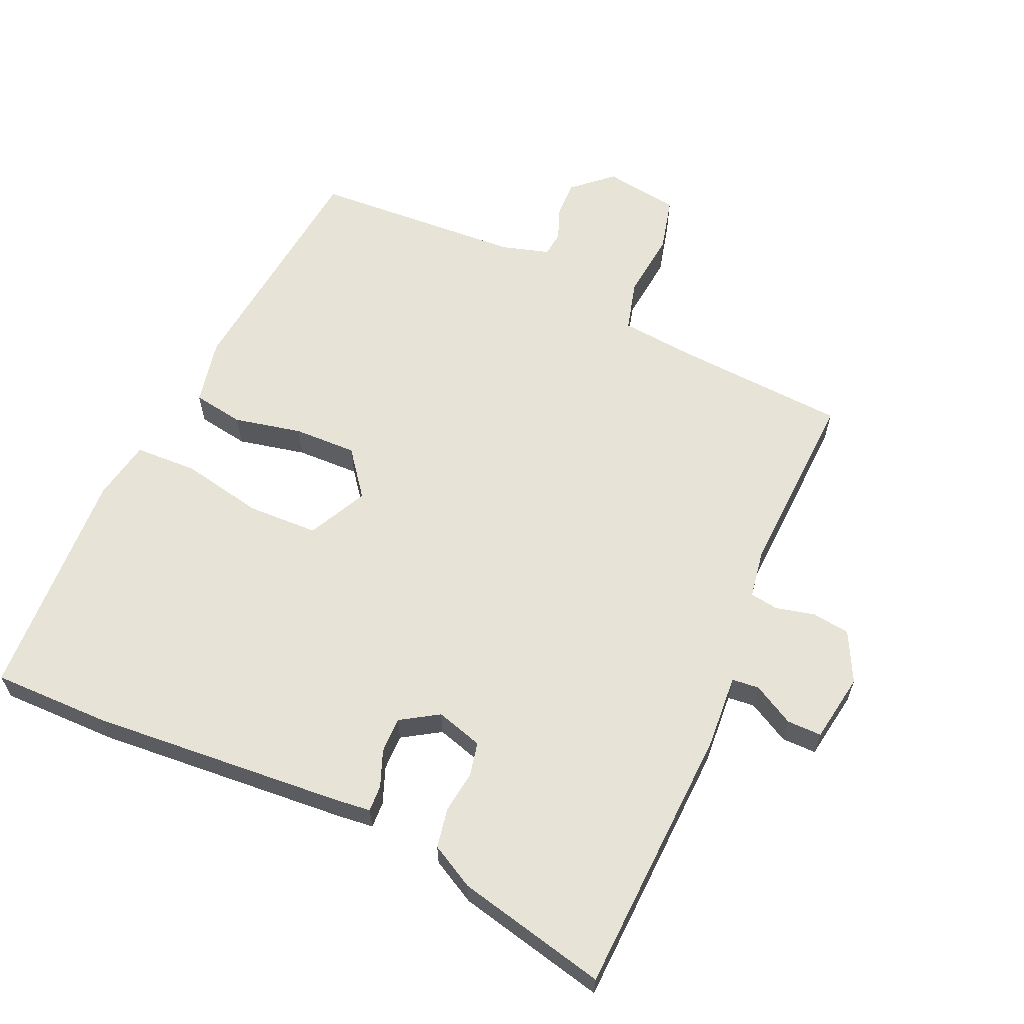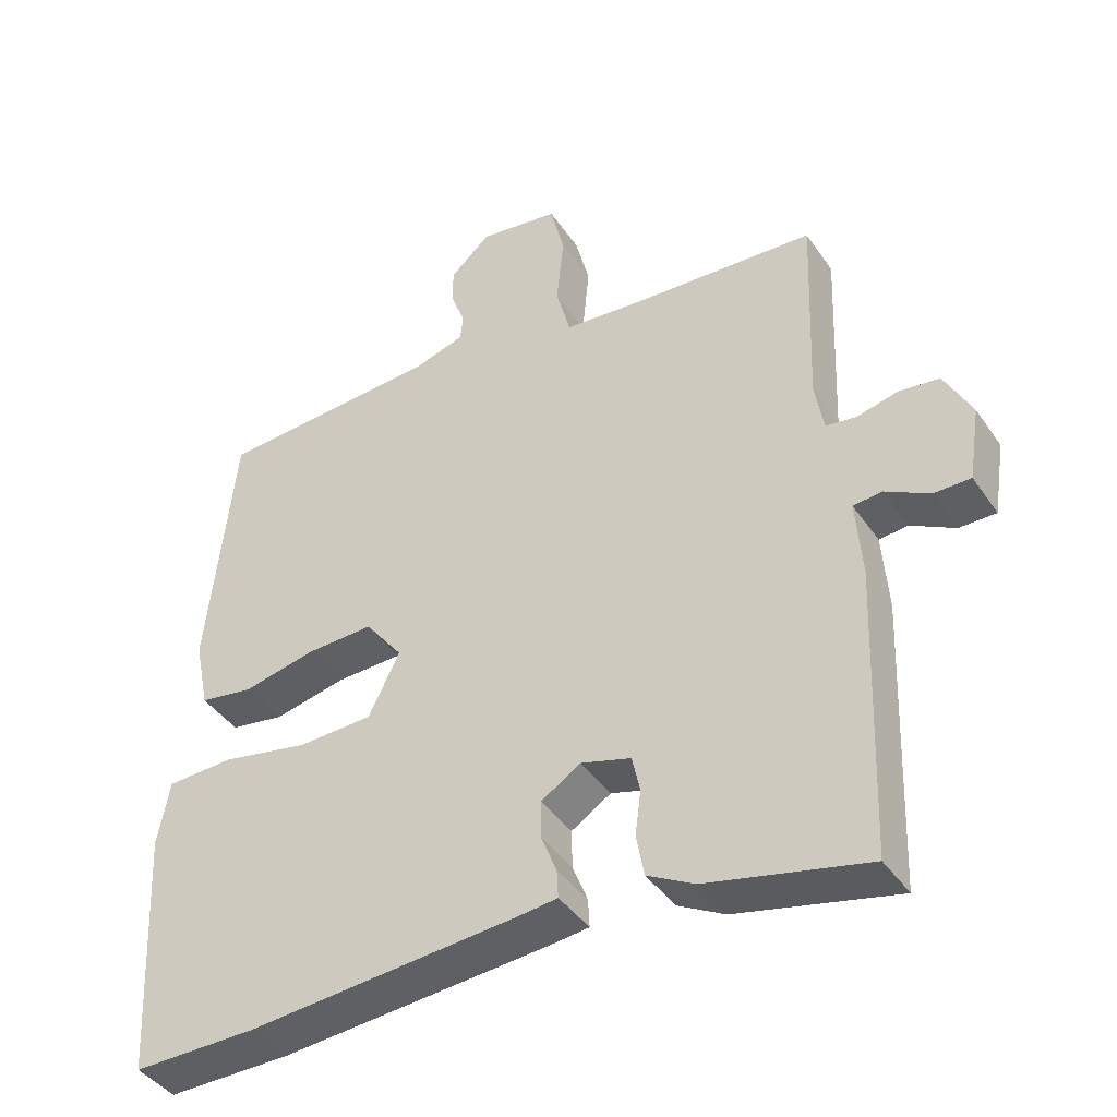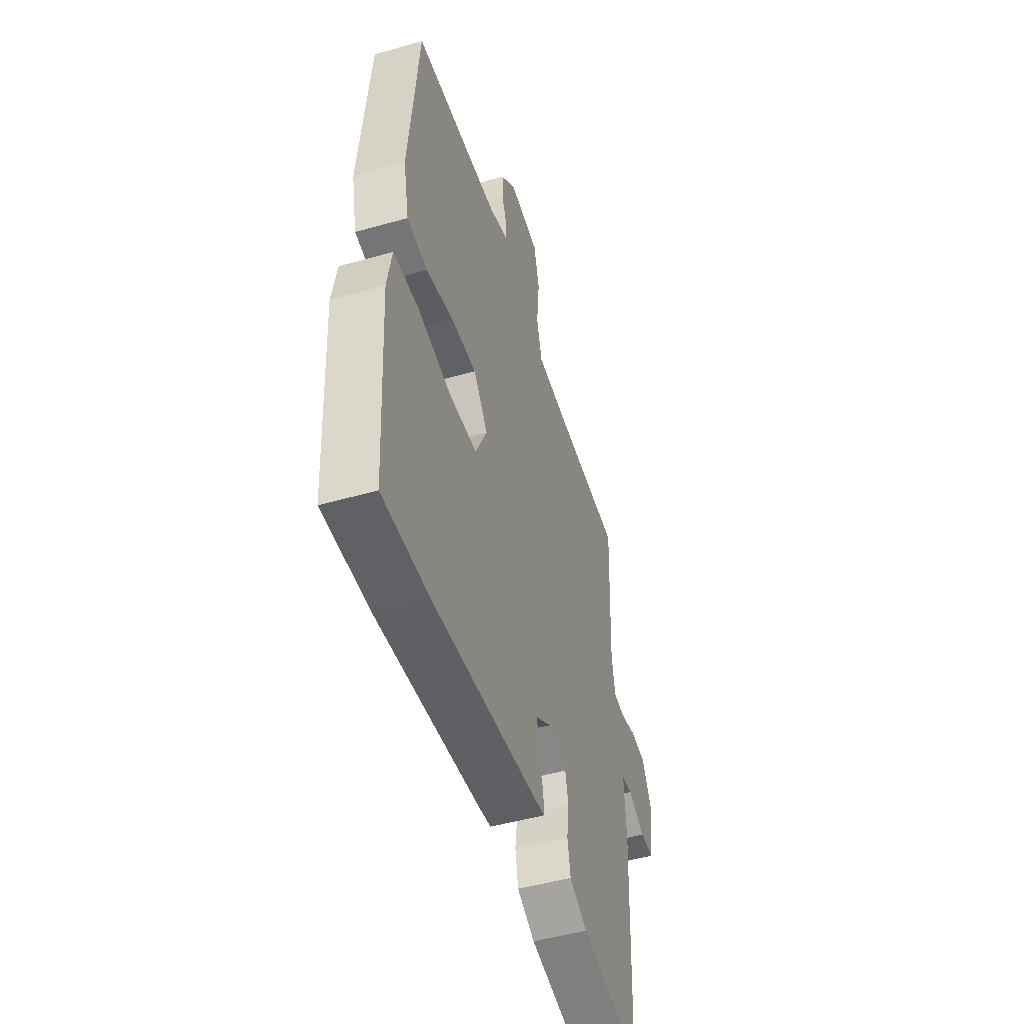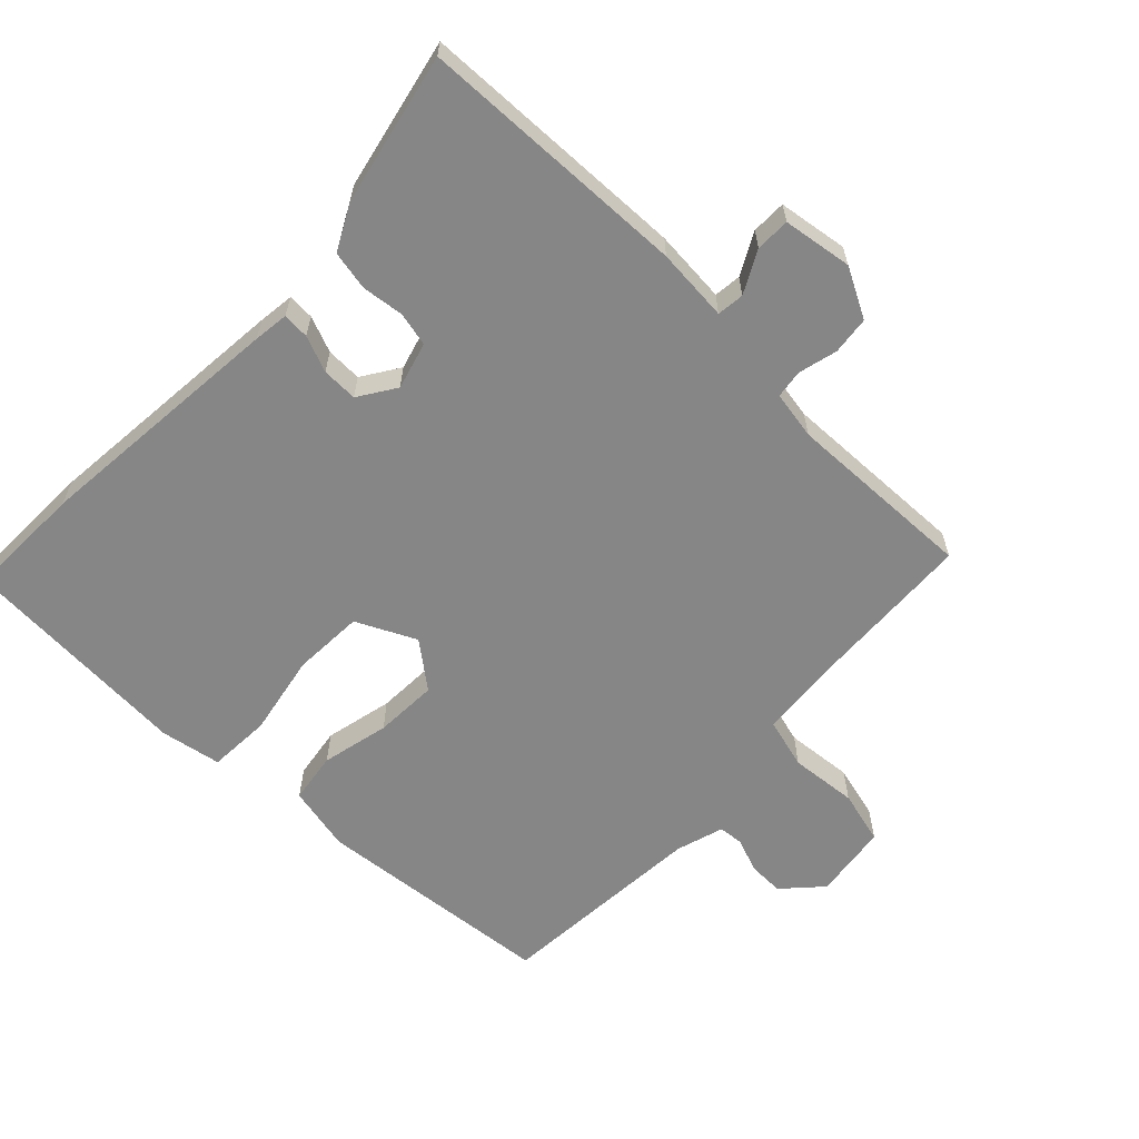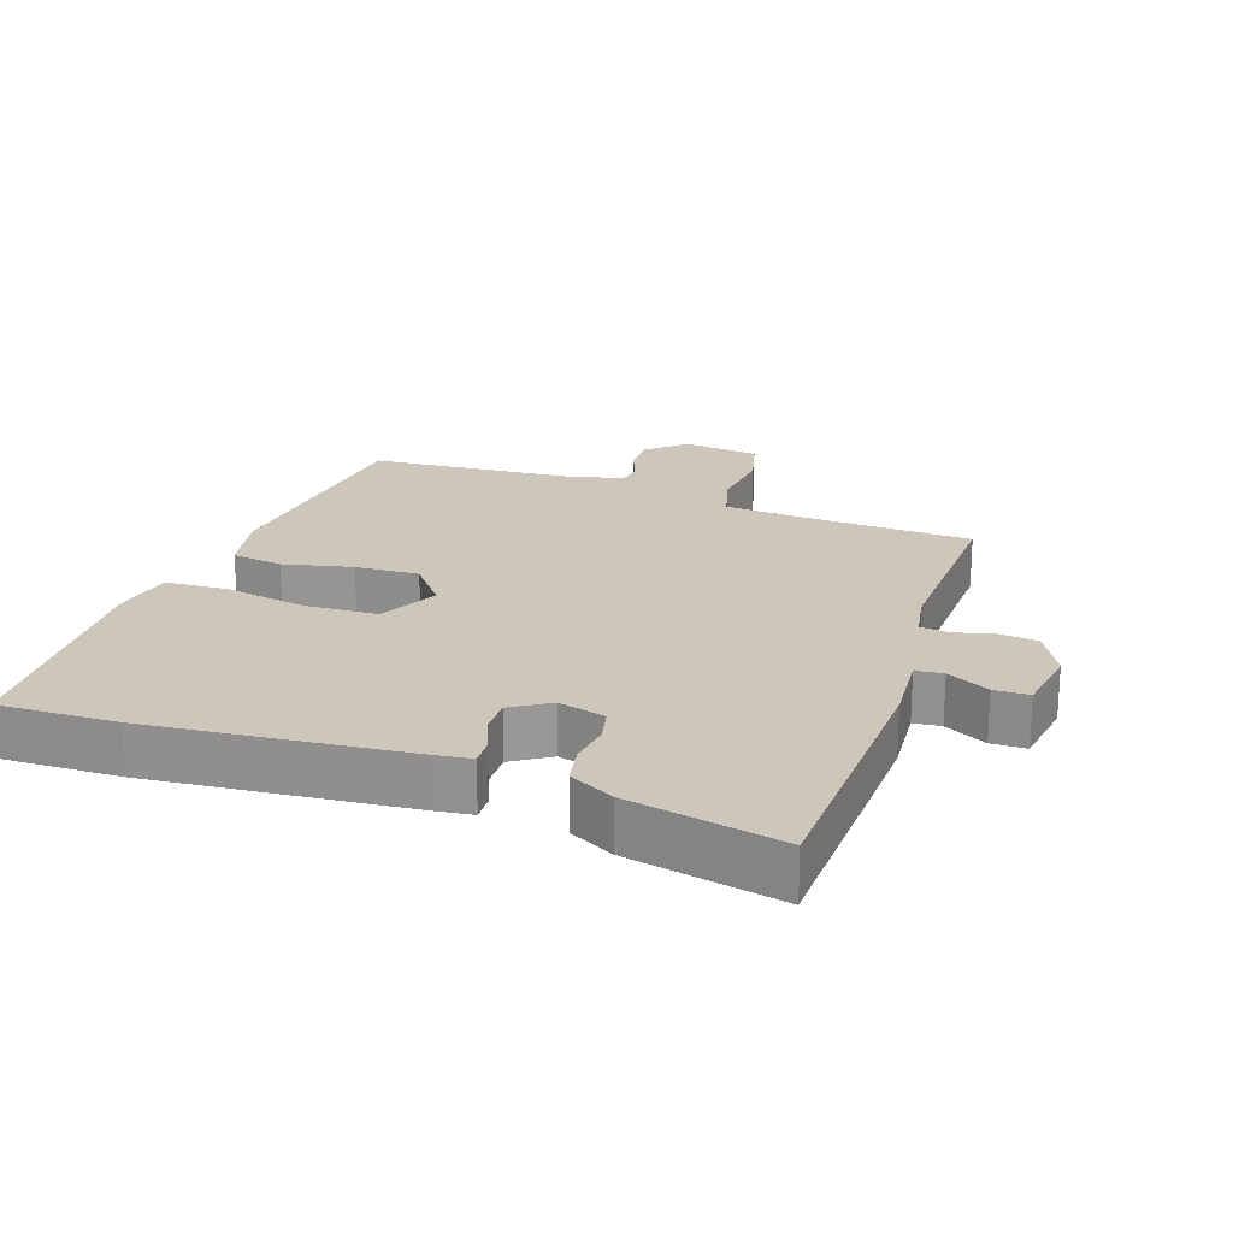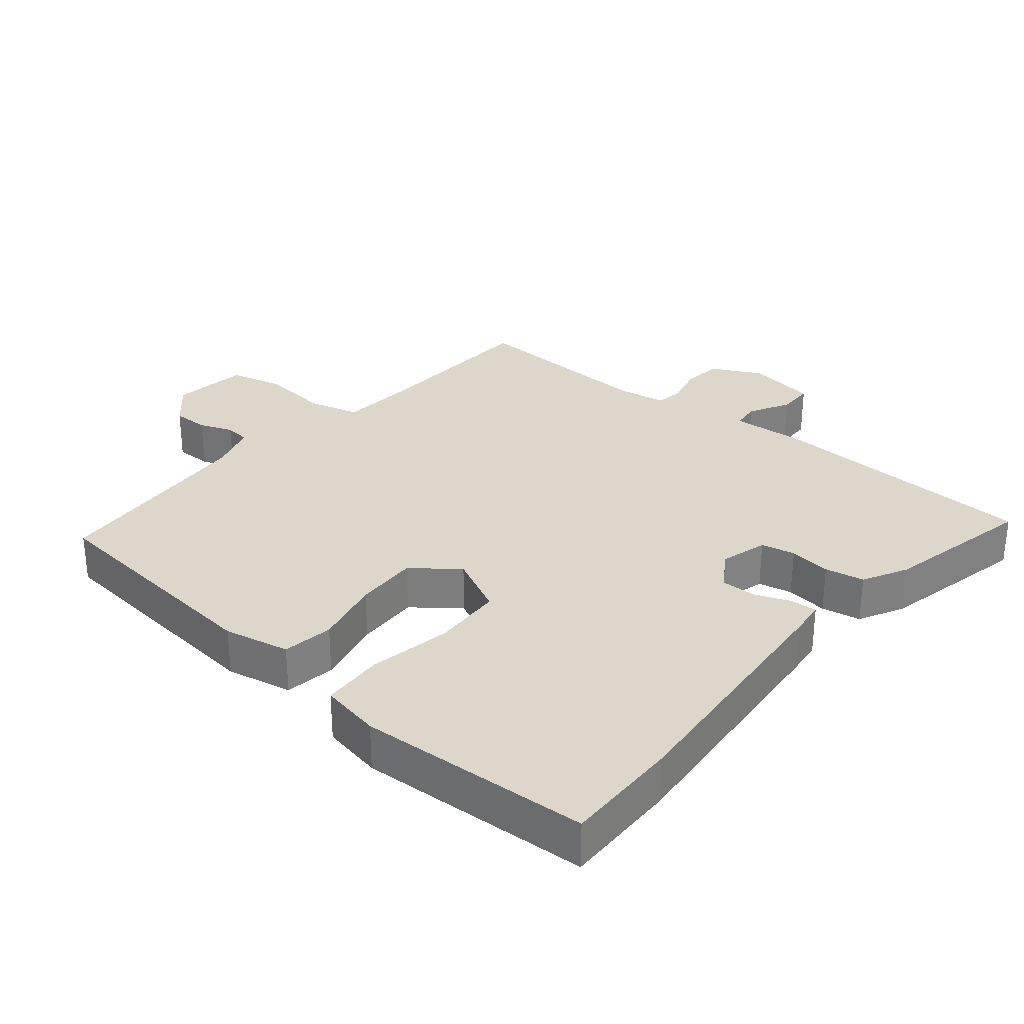
<metadata>
{"format":"obj","ext":"obj","renderer":"f3d","projection":"perspective","resolution":1024,"background":"white","views":[{"elev":62.1,"azim":-155.7,"up":"+Y"},{"elev":-41.5,"azim":-148.6,"up":"+Z"},{"elev":-48.1,"azim":107.7,"up":"+Z"},{"elev":-62.2,"azim":-134.4,"up":"+Y"},{"elev":21.3,"azim":-161.3,"up":"+Y"},{"elev":30.7,"azim":129.6,"up":"+Y"}]}
</metadata>
<code>
v 0.461 0.07 0.509
v 0.498 0.07 0.155
v 0.478 0.07 0.058
v 0.403 0.07 0.046
v 0.303 0.07 0.068
v 0.21 0.07 0.071
v 0.158 0.07 0.004
v 0.201 0.07 -0.083
v 0.305 0.07 -0.087
v 0.426 0.07 -0.063
v 0.518 0.07 -0.067
v 0.535 0.07 -0.156
v 0.517 0.07 -0.5
v 0.345 0.07 -0.498
v -0.031 0.07 -0.467
v -0.083 0.07 -0.461
v -0.081 0.07 -0.422
v -0.06 0.07 -0.369
v -0.059 0.07 -0.316
v -0.114 0.07 -0.281
v -0.183 0.07 -0.301
v -0.194 0.07 -0.351
v -0.186 0.07 -0.413
v -0.197 0.07 -0.471
v -0.262 0.07 -0.506
v -0.484 0.07 -0.556
v -0.499 0.07 -0.157
v -0.491 0.07 -0.049
v -0.531 0.07 -0.045
v -0.592 0.07 -0.078
v -0.643 0.07 -0.078
v -0.659 0.07 0.024
v -0.621 0.07 0.097
v -0.565 0.07 0.104
v -0.508 0.07 0.09
v -0.466 0.07 0.096
v -0.454 0.07 0.167
v -0.465 0.07 0.446
v -0.21 0.07 0.461
v -0.101 0.07 0.471
v -0.081 0.07 0.546
v -0.091 0.07 0.645
v -0.071 0.07 0.724
v 0.04 0.07 0.74
v 0.096 0.07 0.689
v 0.095 0.07 0.636
v 0.076 0.07 0.587
v 0.08 0.07 0.55
v 0.15 0.07 0.529
v 0.461 0 0.509
v 0.498 0 0.155
v 0.478 0 0.058
v 0.403 0 0.046
v 0.303 0 0.068
v 0.21 0 0.071
v 0.158 0 0.004
v 0.201 0 -0.083
v 0.305 0 -0.087
v 0.426 0 -0.063
v 0.518 0 -0.067
v 0.535 0 -0.156
v 0.517 0 -0.5
v 0.345 0 -0.498
v -0.031 0 -0.467
v -0.083 0 -0.461
v -0.081 0 -0.422
v -0.06 0 -0.369
v -0.059 0 -0.316
v -0.114 0 -0.281
v -0.183 0 -0.301
v -0.194 0 -0.351
v -0.186 0 -0.413
v -0.197 0 -0.471
v -0.262 0 -0.506
v -0.484 0 -0.556
v -0.499 0 -0.157
v -0.491 0 -0.049
v -0.531 0 -0.045
v -0.592 0 -0.078
v -0.643 0 -0.078
v -0.659 0 0.024
v -0.621 0 0.097
v -0.565 0 0.104
v -0.508 0 0.09
v -0.466 0 0.096
v -0.454 0 0.167
v -0.465 0 0.446
v -0.21 0 0.461
v -0.101 0 0.471
v -0.081 0 0.546
v -0.091 0 0.645
v -0.071 0 0.724
v 0.04 0 0.74
v 0.096 0 0.689
v 0.095 0 0.636
v 0.076 0 0.587
v 0.08 0 0.55
v 0.15 0 0.529
f 44 45 46 47
f 44 47 48
f 41 42 43 44
f 40 41 44 48
f 37 38 39
f 36 37 39 40
f 32 33 34 35
f 32 35 36
f 29 30 31 32
f 28 29 32 36
f 22 23 24 25
f 21 22 25 26
f 15 16 17 18
f 15 18 19
f 14 15 19
f 13 14 19 20
f 9 10 11 12
f 8 9 12 13
f 2 3 4 5
f 49 1 2 5
f 49 5 6
f 48 49 6 7
f 40 48 7
f 36 40 7 8
f 21 26 27 28
f 20 21 28 36
f 8 13 20 36
f 96 95 94 93
f 97 96 93
f 93 92 91 90
f 97 93 90 89
f 88 87 86
f 89 88 86 85
f 84 83 82 81
f 85 84 81
f 81 80 79 78
f 85 81 78 77
f 74 73 72 71
f 75 74 71 70
f 67 66 65 64
f 68 67 64
f 68 64 63
f 69 68 63 62
f 61 60 59 58
f 62 61 58 57
f 54 53 52 51
f 54 51 50 98
f 55 54 98
f 56 55 98 97
f 56 97 89
f 57 56 89 85
f 77 76 75 70
f 85 77 70 69
f 85 69 62 57
f 1 50 51 2
f 2 51 52 3
f 3 52 53 4
f 4 53 54 5
f 5 54 55 6
f 6 55 56 7
f 7 56 57 8
f 8 57 58 9
f 9 58 59 10
f 10 59 60 11
f 11 60 61 12
f 12 61 62 13
f 13 62 63 14
f 14 63 64 15
f 15 64 65 16
f 16 65 66 17
f 17 66 67 18
f 18 67 68 19
f 19 68 69 20
f 20 69 70 21
f 21 70 71 22
f 22 71 72 23
f 23 72 73 24
f 24 73 74 25
f 25 74 75 26
f 26 75 76 27
f 27 76 77 28
f 28 77 78 29
f 29 78 79 30
f 30 79 80 31
f 31 80 81 32
f 32 81 82 33
f 33 82 83 34
f 34 83 84 35
f 35 84 85 36
f 36 85 86 37
f 37 86 87 38
f 38 87 88 39
f 39 88 89 40
f 40 89 90 41
f 41 90 91 42
f 42 91 92 43
f 43 92 93 44
f 44 93 94 45
f 45 94 95 46
f 46 95 96 47
f 47 96 97 48
f 48 97 98 49
f 49 98 50 1

</code>
